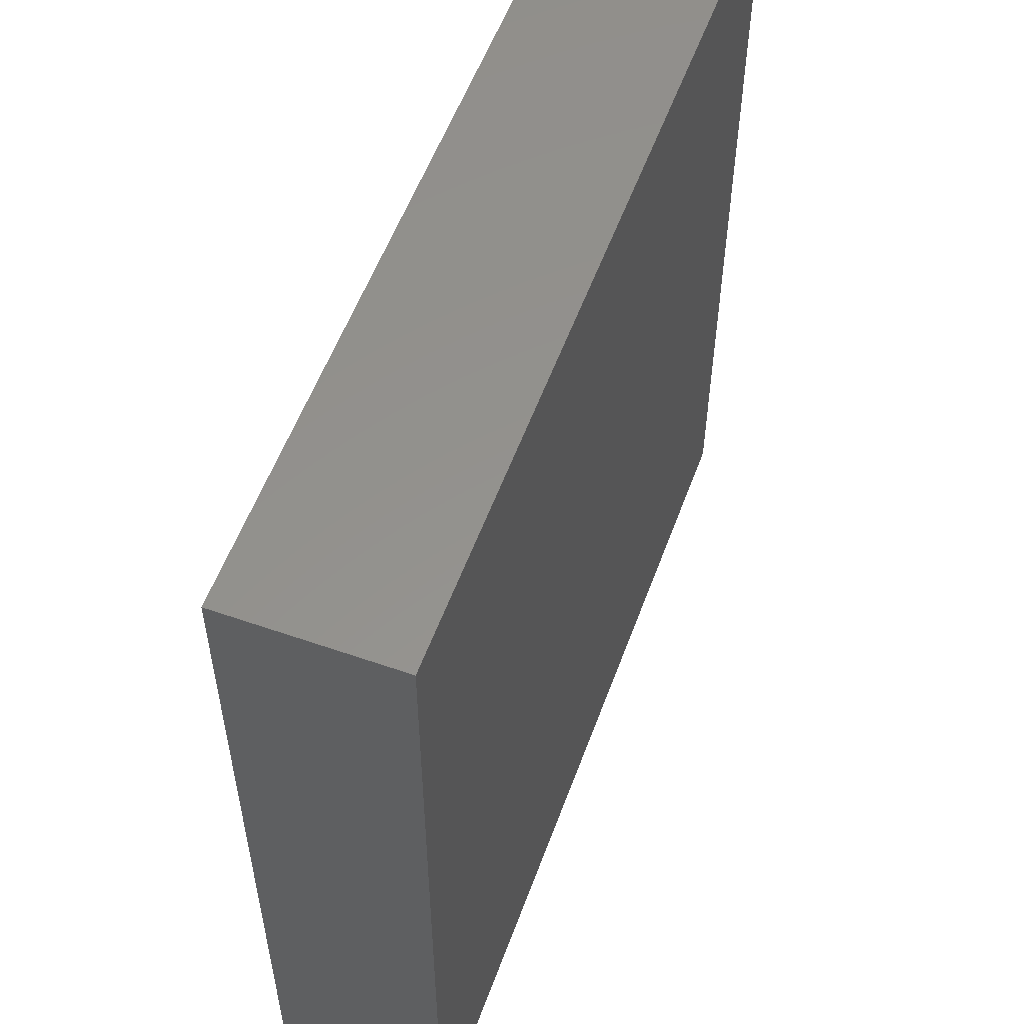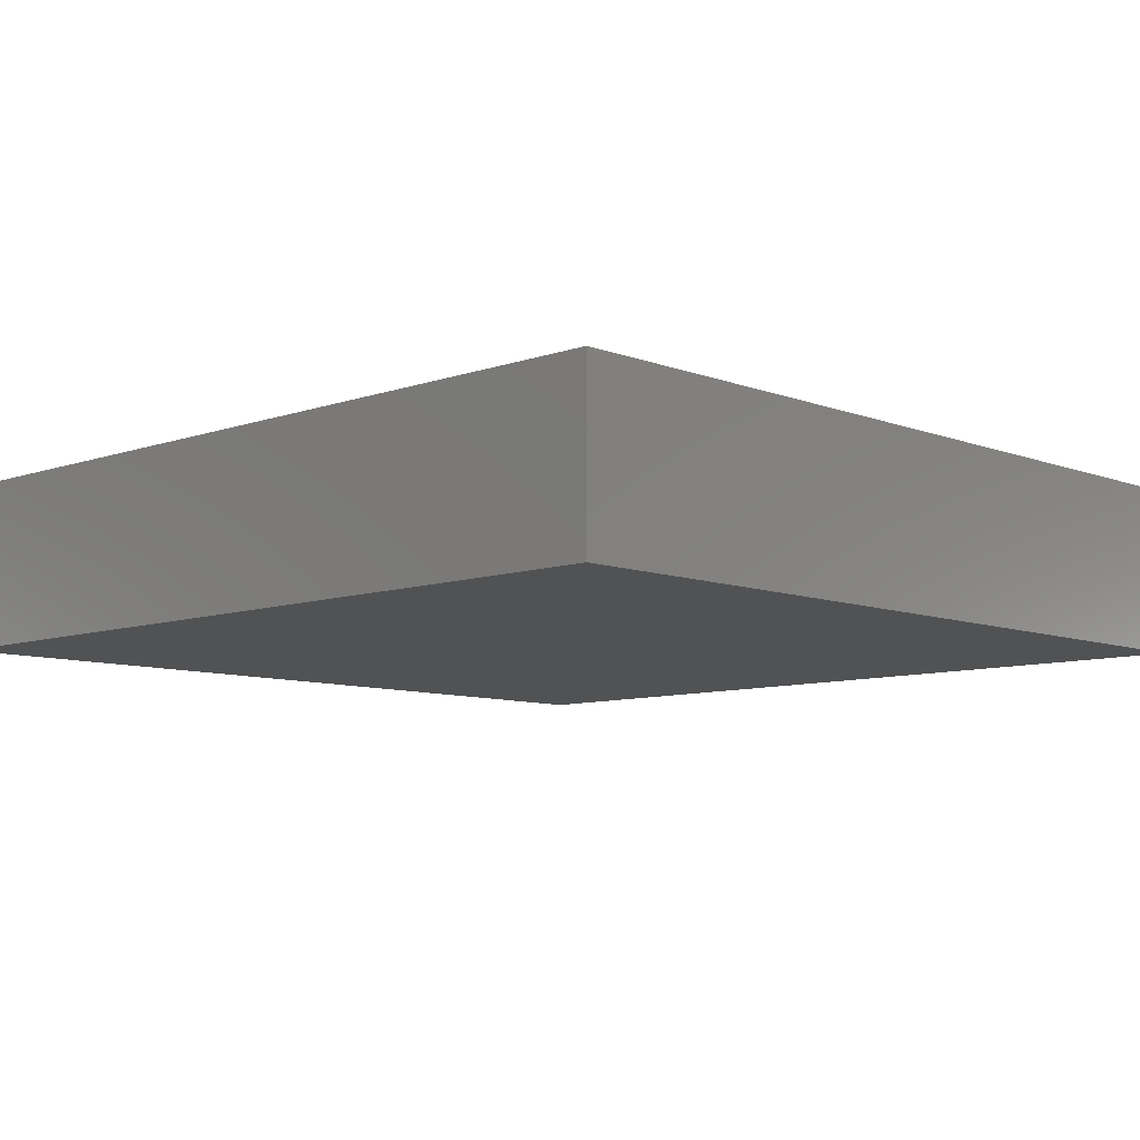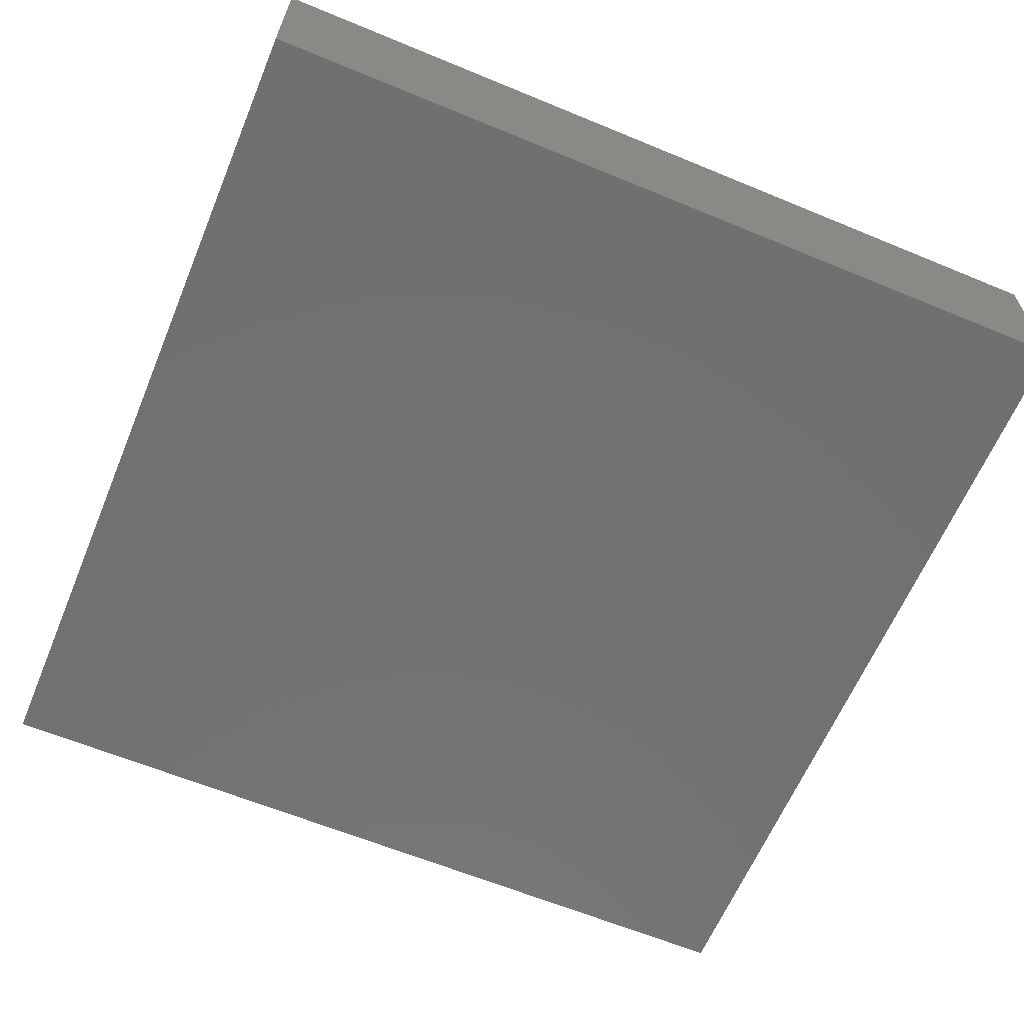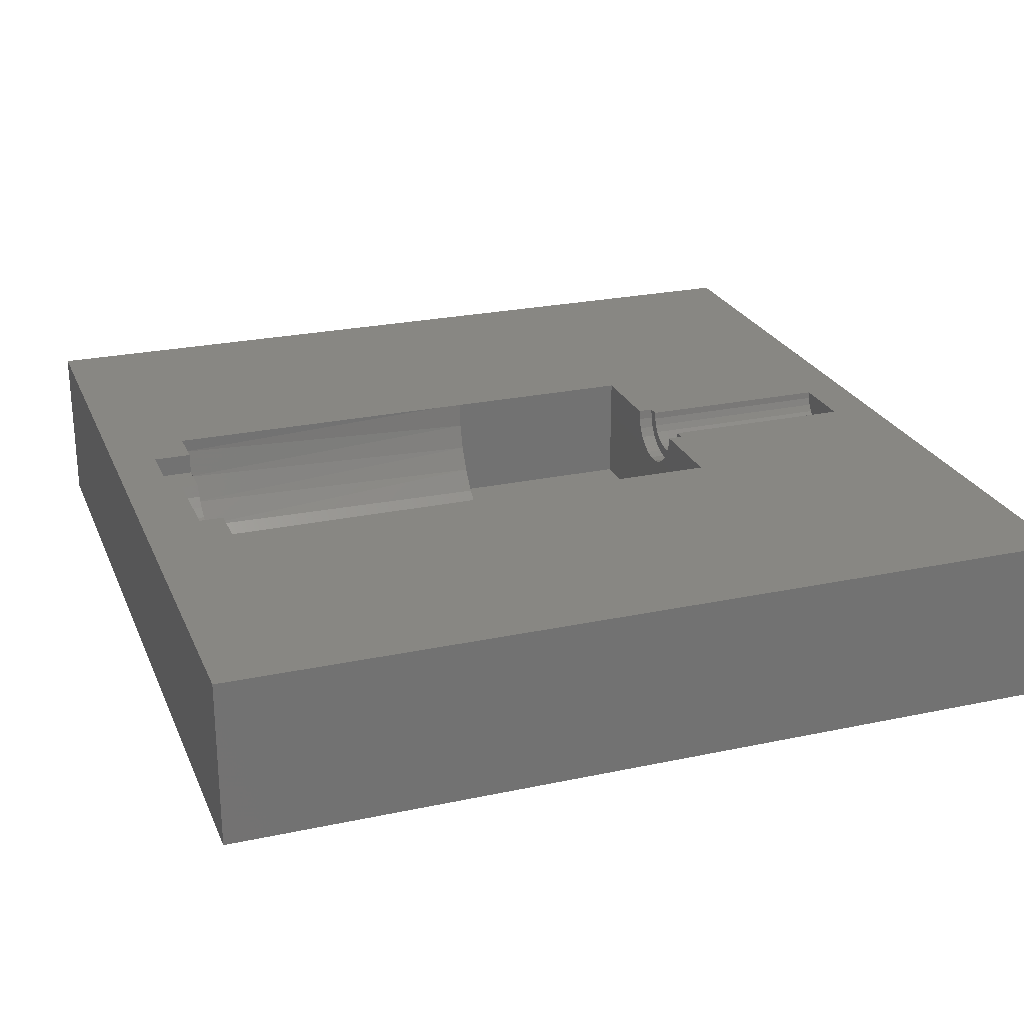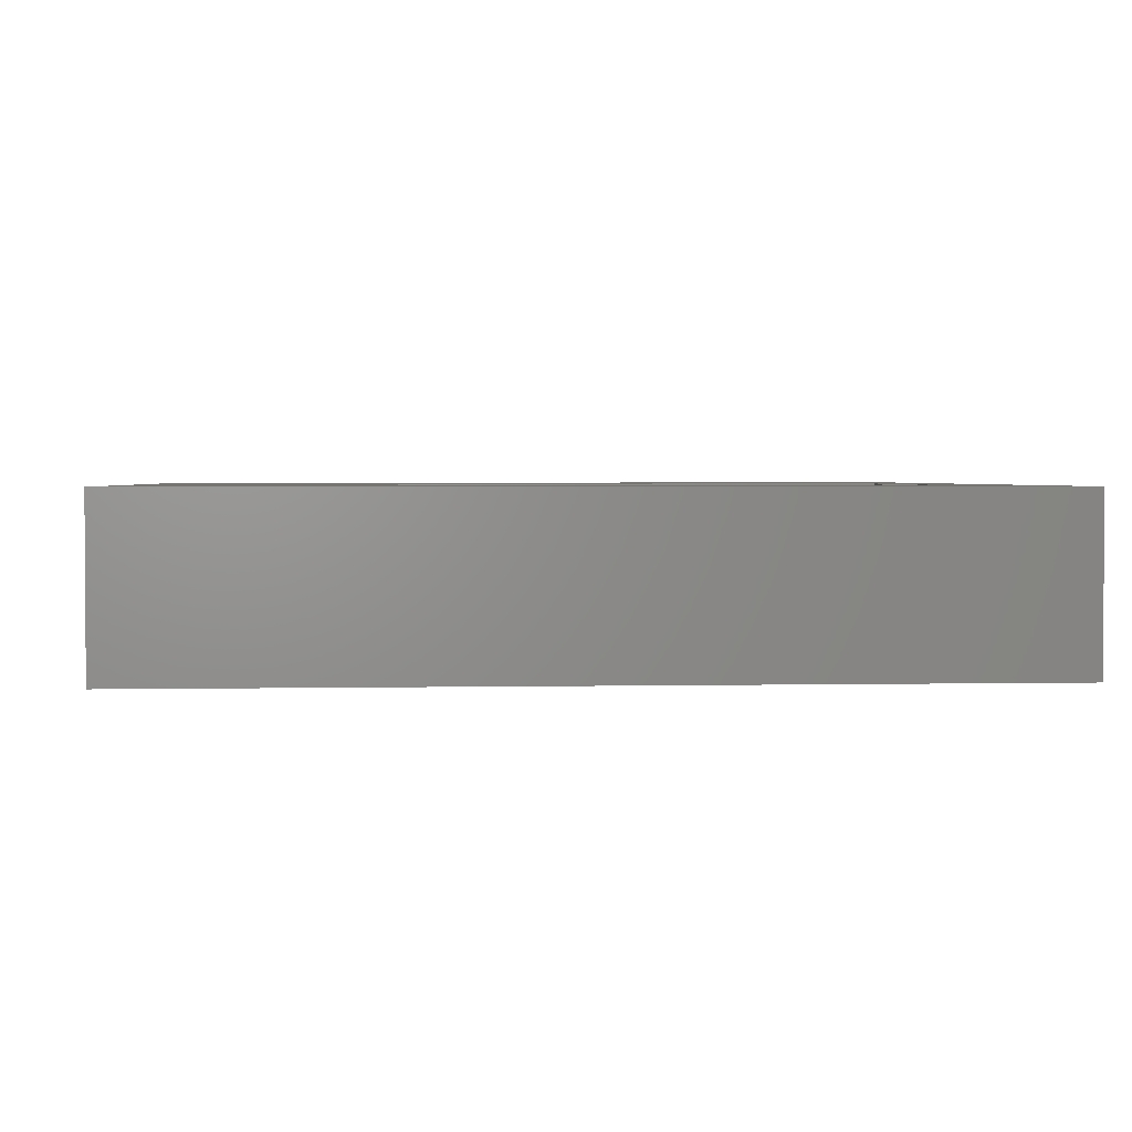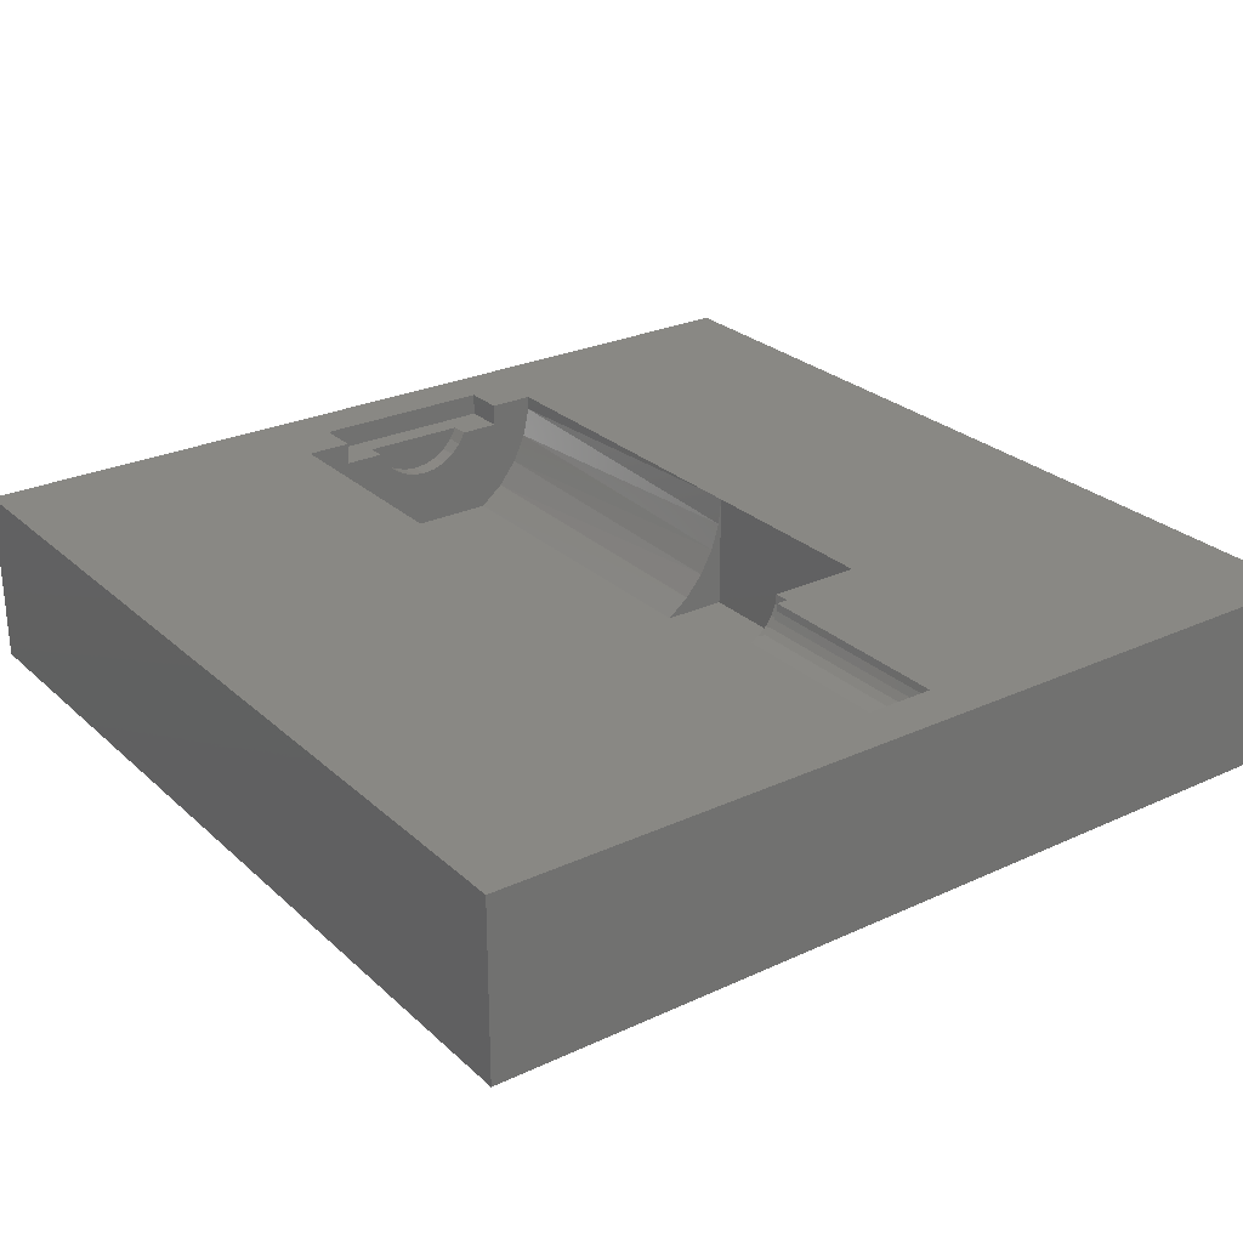
<metadata>
{"format":"stl","ext":"stl","renderer":"f3d","projection":"perspective","resolution":1024,"background":"white","views":[{"elev":55.9,"azim":110.1,"up":"+Y"},{"elev":-8.4,"azim":43.8,"up":"+Z"},{"elev":-62.9,"azim":157.3,"up":"+Z"},{"elev":24.6,"azim":70.7,"up":"+Z"},{"elev":2.3,"azim":-94.1,"up":"+Z"},{"elev":26.6,"azim":144.1,"up":"+Z"}]}
</metadata>
<code>
# stl→obj: 137 verts, 270 faces
v -20.5 20.5 4
v 20.5 20.5 4
v -20.5 20.5 -4
v 20.5 20.5 -4
v 20.5 -20.5 -4
v 20.5 -20.5 4
v 6.25 -0.9124 4
v 5.34 -16.53 4
v 4.167 -17.39 4
v 6.212 -16.53 4
v -20.5 -20.5 4
v -6.25 -0.9124 4
v 1.556 18.35 4
v 1.556 17.1 4
v -6.25 8.212 4
v 2.077 8.212 4
v 6.25 8.212 4
v -2.077 8.212 4
v -2.077 8.851 4
v 1.556 8.922 4
v -2.077 8.922 4
v -1.556 17.1 4
v -1.556 18.35 4
v 2.077 8.922 4
v 2.077 8.282 4
v 6.247 -2.039 4
v 6.245 -0.9124 4
v -6.212 -16.53 4
v -6.247 -2.039 4
v 4.167 -18.35 4
v -4.167 -18.35 4
v -4.167 -17.48 4
v -0.1984 -18.35 4
v -4.167 -16.53 4
v -5.34 -16.53 4
v -6.245 -0.9124 4
v 4.167 -16.53 4
v -1.556 8.922 4
v -20.5 -20.5 -4
v -6.25 -0.9124 -1.2
v -6.25 8.212 -1.2
v -6.126 -0.9124 2.808
v -5.758 -0.9124 1.616
v -5.161 -0.9124 0.5223
v -4.359 -0.9124 -0.4292
v -3.385 -0.9124 -1.2
v -6.212 -16.53 3.357
v -4.167 -16.53 3
v -4.167 -18.35 3
v 4.167 -18.35 3
v 4.167 -16.53 3
v 6.212 -16.53 3.357
v 6.126 -0.9124 2.808
v 4.359 -0.9124 -0.4292
v 6.25 -0.9124 -1.2
v 3.385 -0.9124 -1.2
v 5.161 -0.9124 0.5223
v 5.758 -0.9124 1.616
v 6.25 8.212 -1.2
v 0.7388 8.212 2.086
v 2.023 8.212 3.547
v 1.845 8.212 3.074
v -0.7388 8.212 2.086
v -1.183 8.212 2.322
v 1.559 8.212 2.657
v 1.183 8.212 2.322
v 0.2511 8.212 1.965
v -0.2511 8.212 1.965
v -1.559 8.212 2.657
v -1.845 8.212 3.074
v -2.023 8.212 3.547
v 2.023 8.922 3.547
v -2.023 8.922 3.547
v -1.845 8.922 3.074
v -1.183 8.922 2.322
v -1.559 8.922 2.657
v -0.7388 8.922 2.086
v -0.2511 8.922 1.965
v -1.17 8.922 3.006
v -1.384 8.922 3.318
v -0.1883 8.922 2.486
v -0.5541 8.922 2.577
v 0.2511 8.922 1.965
v 0.1883 8.922 2.486
v 0.7388 8.922 2.086
v 0.8876 8.922 2.754
v 0.5541 8.922 2.577
v 1.183 8.922 2.322
v 1.17 8.922 3.006
v 1.559 8.922 2.657
v 1.384 8.922 3.318
v 1.845 8.922 3.074
v 1.517 8.922 3.673
v -0.8876 8.922 2.754
v -1.517 8.922 3.673
v 1.517 18.35 3.673
v -1.517 18.35 3.673
v -1.384 18.35 3.318
v -0.8876 18.35 2.754
v -1.17 18.35 3.006
v -0.5541 18.35 2.577
v -0.1883 18.35 2.486
v 0.1883 18.35 2.486
v 0.5541 18.35 2.577
v 0.8876 18.35 2.754
v 1.17 18.35 3.006
v 1.384 18.35 3.318
v -3.385 -16.53 -1.2
v 3.385 -16.53 -1.2
v -4.457 -16.53 -0.3317
v -5.312 -16.53 0.7546
v -5.907 -16.53 2.005
v -2.387 -17.34 3
v -2.084 -16.53 2.475
v -2.387 -16.53 3
v 2.387 -17.34 3
v 2.387 -16.53 3
v 2.084 -16.53 2.475
v 4.457 -16.53 -0.3317
v 5.312 -16.53 0.7546
v 5.907 -16.53 2.005
v -1.397e-07 -16.53 1.425
v -0.5984 -16.53 1.495
v -1.165 -16.53 1.702
v -1.669 -16.53 2.035
v 1.669 -16.53 2.035
v 1.165 -16.53 1.702
v 0.5984 -16.53 1.495
v 2.084 -17.34 2.475
v -2.084 -17.34 2.475
v -1.669 -17.34 2.035
v 1.669 -17.34 2.035
v -1.397e-07 -17.34 1.425
v 0.5984 -17.34 1.495
v -0.5984 -17.34 1.495
v -1.165 -17.34 1.702
v 1.165 -17.34 1.702
f 1 2 3
f 3 2 4
f 5 4 2
f 6 5 2
f 7 6 2
f 8 9 10
f 1 11 12
f 13 14 2
f 1 12 15
f 16 17 2
f 15 18 19
f 14 20 2
f 15 19 21
f 17 7 2
f 1 15 22
f 1 23 2
f 1 22 23
f 23 13 2
f 20 24 2
f 24 25 2
f 25 16 2
f 26 6 7
f 27 26 7
f 10 6 26
f 9 6 10
f 28 29 11
f 30 6 9
f 11 6 30
f 31 32 11
f 11 30 33
f 33 31 11
f 11 32 34
f 11 34 35
f 11 35 28
f 12 11 29
f 12 29 36
f 37 9 8
f 21 22 15
f 38 22 21
f 3 4 39
f 39 4 5
f 11 1 39
f 39 1 3
f 39 5 6
f 11 39 6
f 40 41 15
f 12 40 15
f 12 36 40
f 40 36 42
f 40 42 43
f 43 44 40
f 44 45 40
f 45 46 40
f 29 47 42
f 36 29 42
f 29 28 47
f 35 48 28
f 28 48 47
f 35 34 48
f 32 49 48
f 34 32 48
f 31 49 32
f 31 33 49
f 33 30 49
f 49 30 50
f 9 51 30
f 30 51 50
f 9 37 51
f 37 8 51
f 8 10 51
f 51 10 52
f 10 26 52
f 52 26 53
f 53 26 27
f 54 55 56
f 54 57 55
f 57 58 55
f 7 53 27
f 55 53 7
f 58 53 55
f 7 17 55
f 55 17 59
f 41 59 17
f 60 41 17
f 16 61 17
f 61 62 17
f 63 64 41
f 62 65 17
f 65 66 17
f 66 60 17
f 67 68 41
f 69 41 64
f 70 41 69
f 71 41 70
f 18 41 71
f 15 41 18
f 60 67 41
f 68 63 41
f 16 25 61
f 61 25 72
f 72 25 24
f 21 73 74
f 75 21 76
f 76 21 74
f 77 21 75
f 78 21 77
f 79 21 78
f 79 80 21
f 81 82 83
f 84 81 85
f 86 87 88
f 89 86 90
f 91 89 92
f 24 20 72
f 20 93 72
f 72 91 92
f 92 89 90
f 90 86 88
f 88 87 85
f 87 84 85
f 85 81 83
f 83 82 78
f 82 94 78
f 94 79 78
f 93 91 72
f 80 95 21
f 95 38 21
f 93 20 14
f 14 13 93
f 93 13 96
f 23 97 98
f 99 23 100
f 100 23 98
f 101 23 99
f 102 23 101
f 103 23 102
f 104 23 103
f 105 23 104
f 106 23 105
f 107 23 106
f 96 23 107
f 13 23 96
f 22 95 97
f 23 22 97
f 22 38 95
f 19 71 73
f 21 19 73
f 19 18 71
f 46 56 59
f 40 46 59
f 56 55 59
f 41 40 59
f 108 109 56
f 46 108 56
f 45 108 46
f 110 108 45
f 44 110 45
f 111 110 44
f 43 111 44
f 42 112 43
f 112 111 43
f 47 112 42
f 47 48 112
f 49 113 48
f 112 48 111
f 111 48 110
f 110 48 114
f 48 115 114
f 48 113 115
f 49 50 116
f 113 49 116
f 116 50 51
f 116 51 117
f 118 117 51
f 118 51 119
f 51 120 119
f 51 121 120
f 51 52 121
f 121 52 53
f 58 121 53
f 109 54 56
f 120 121 58
f 57 120 58
f 119 120 57
f 54 119 57
f 109 119 54
f 71 70 73
f 70 69 74
f 73 70 74
f 69 64 76
f 74 69 76
f 64 63 75
f 76 64 75
f 63 68 77
f 75 63 77
f 68 67 78
f 77 68 78
f 78 67 83
f 67 60 83
f 60 66 85
f 83 60 85
f 66 65 88
f 85 66 88
f 65 62 90
f 88 65 90
f 90 62 92
f 62 61 92
f 92 61 72
f 95 80 97
f 97 80 98
f 80 79 98
f 98 79 100
f 79 94 100
f 100 94 99
f 94 82 99
f 99 82 101
f 82 81 101
f 101 81 102
f 81 84 103
f 102 81 103
f 84 87 103
f 103 87 104
f 87 86 104
f 104 86 105
f 86 89 105
f 89 91 106
f 105 89 106
f 106 91 107
f 91 96 107
f 91 93 96
f 108 122 109
f 108 123 122
f 108 124 123
f 108 125 124
f 110 125 108
f 126 119 109
f 127 126 109
f 128 127 109
f 122 128 109
f 110 114 125
f 116 129 113
f 113 129 130
f 113 130 114
f 115 113 114
f 130 131 125
f 114 130 125
f 116 117 129
f 129 117 118
f 129 118 132
f 132 118 126
f 126 118 119
f 133 134 128
f 122 133 128
f 123 133 122
f 135 133 123
f 124 135 123
f 136 135 124
f 131 136 124
f 125 131 124
f 137 132 126
f 127 137 126
f 134 137 127
f 128 134 127
f 130 134 131
f 130 129 134
f 134 129 137
f 137 129 132
f 131 134 136
f 134 133 136
f 136 133 135

</code>
